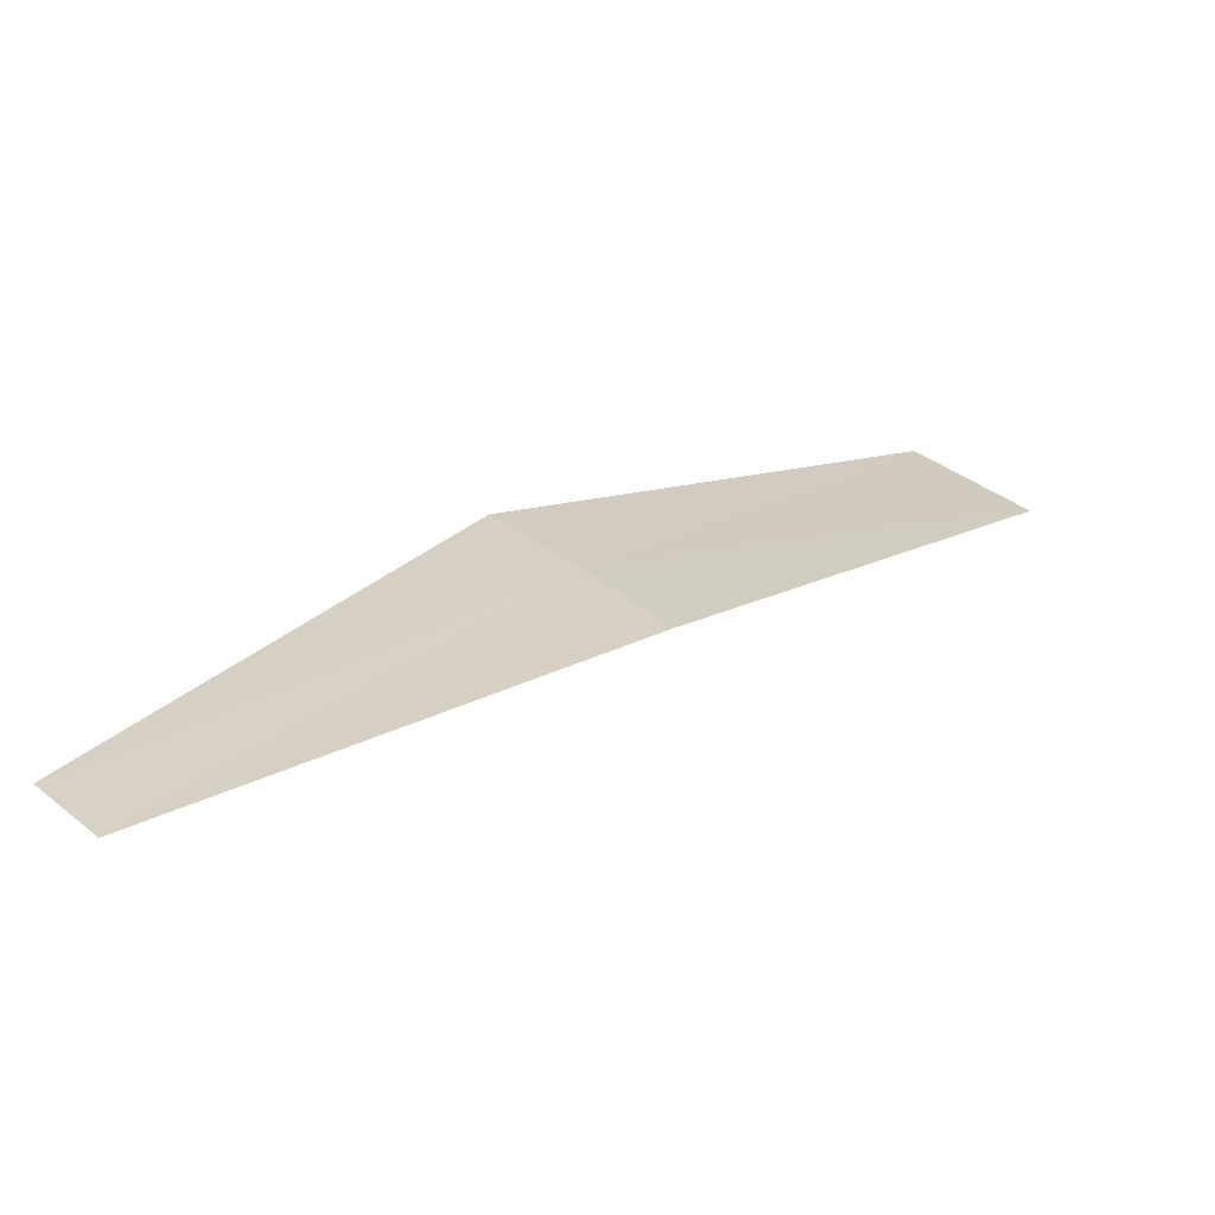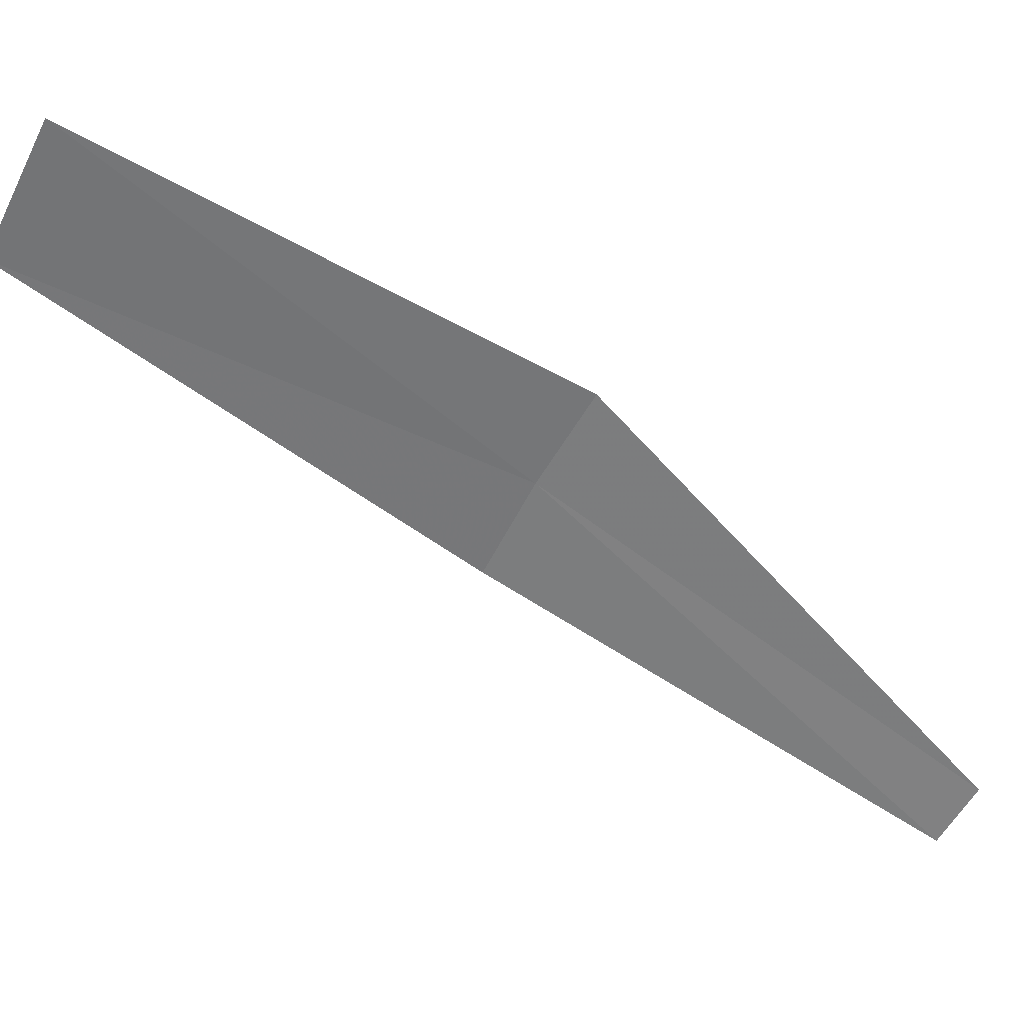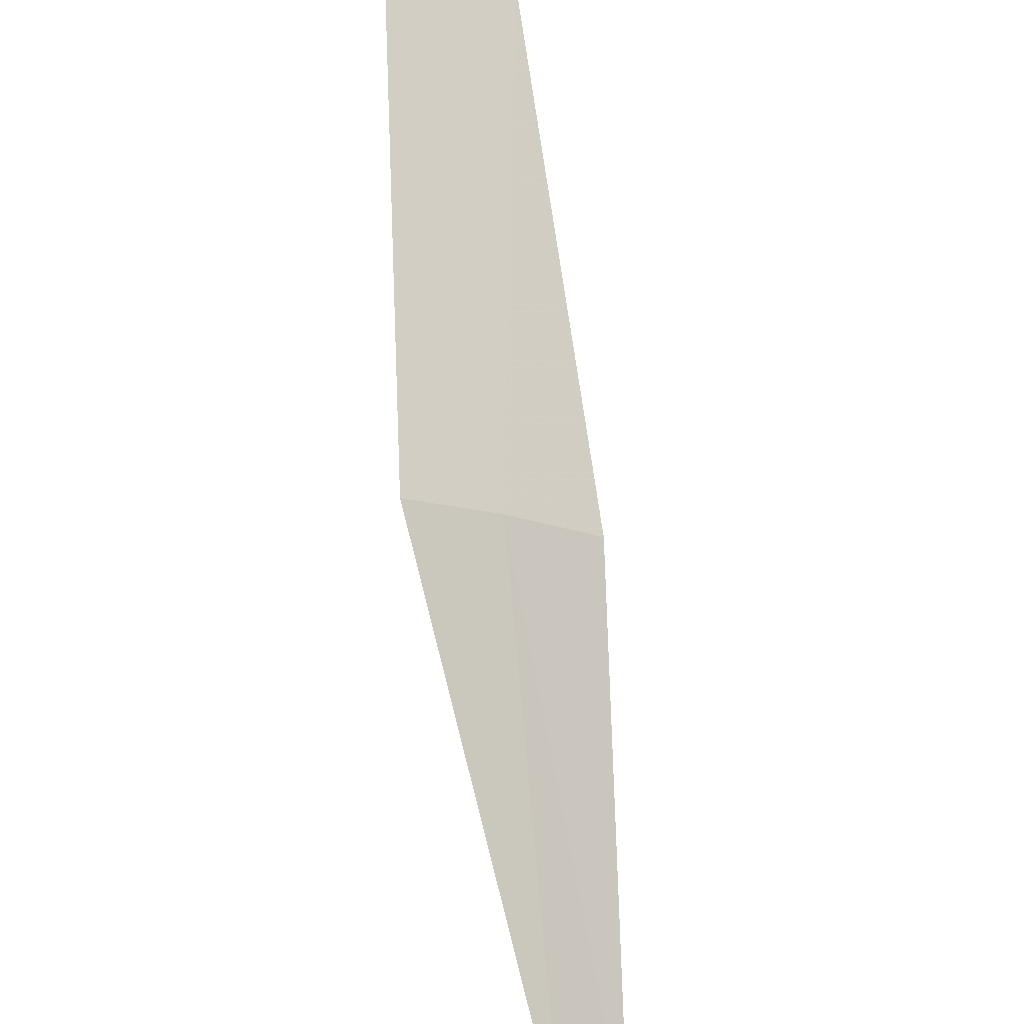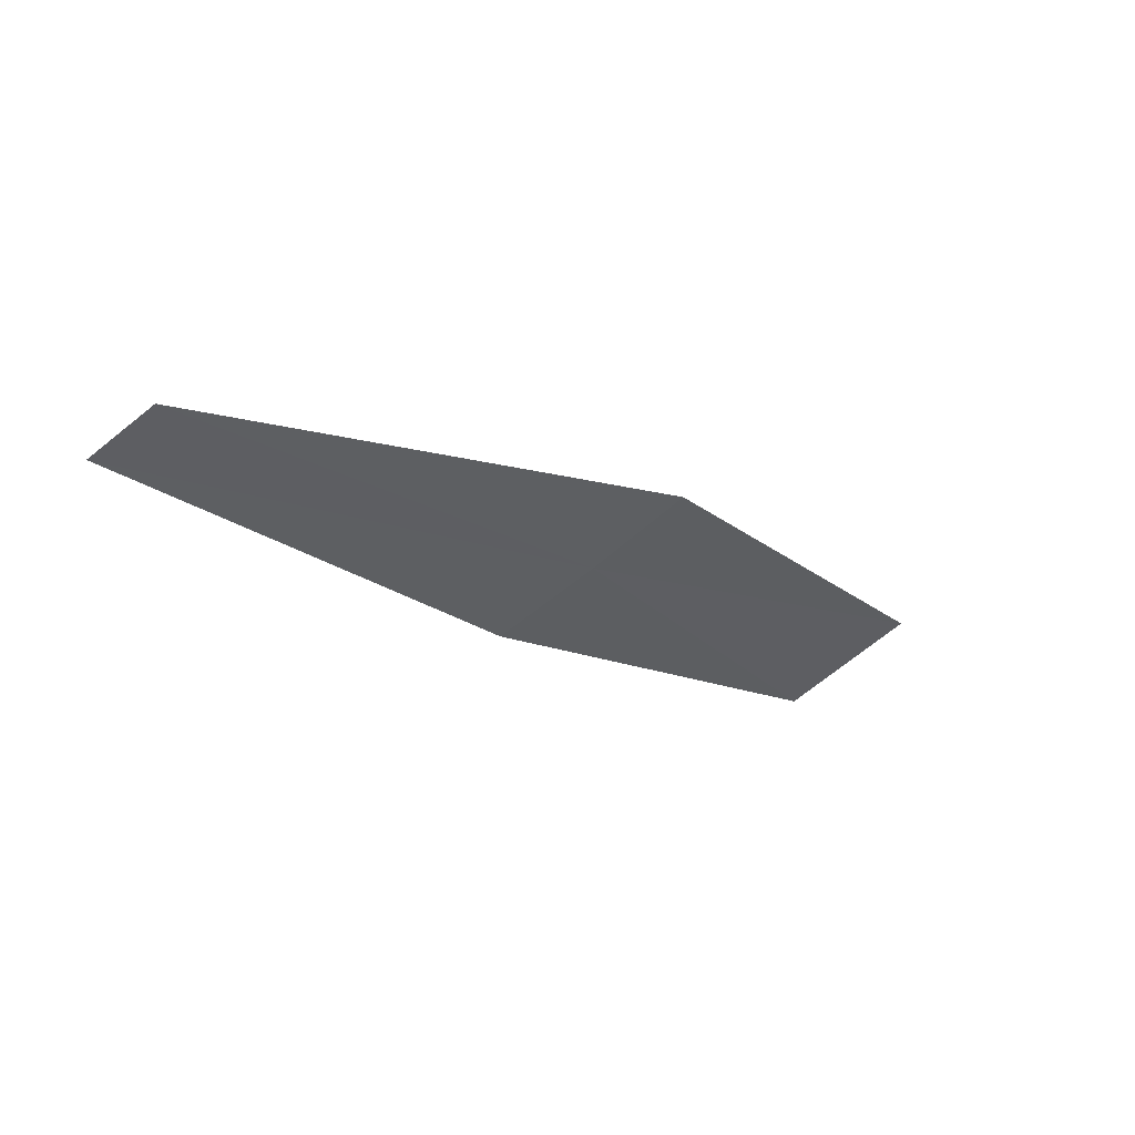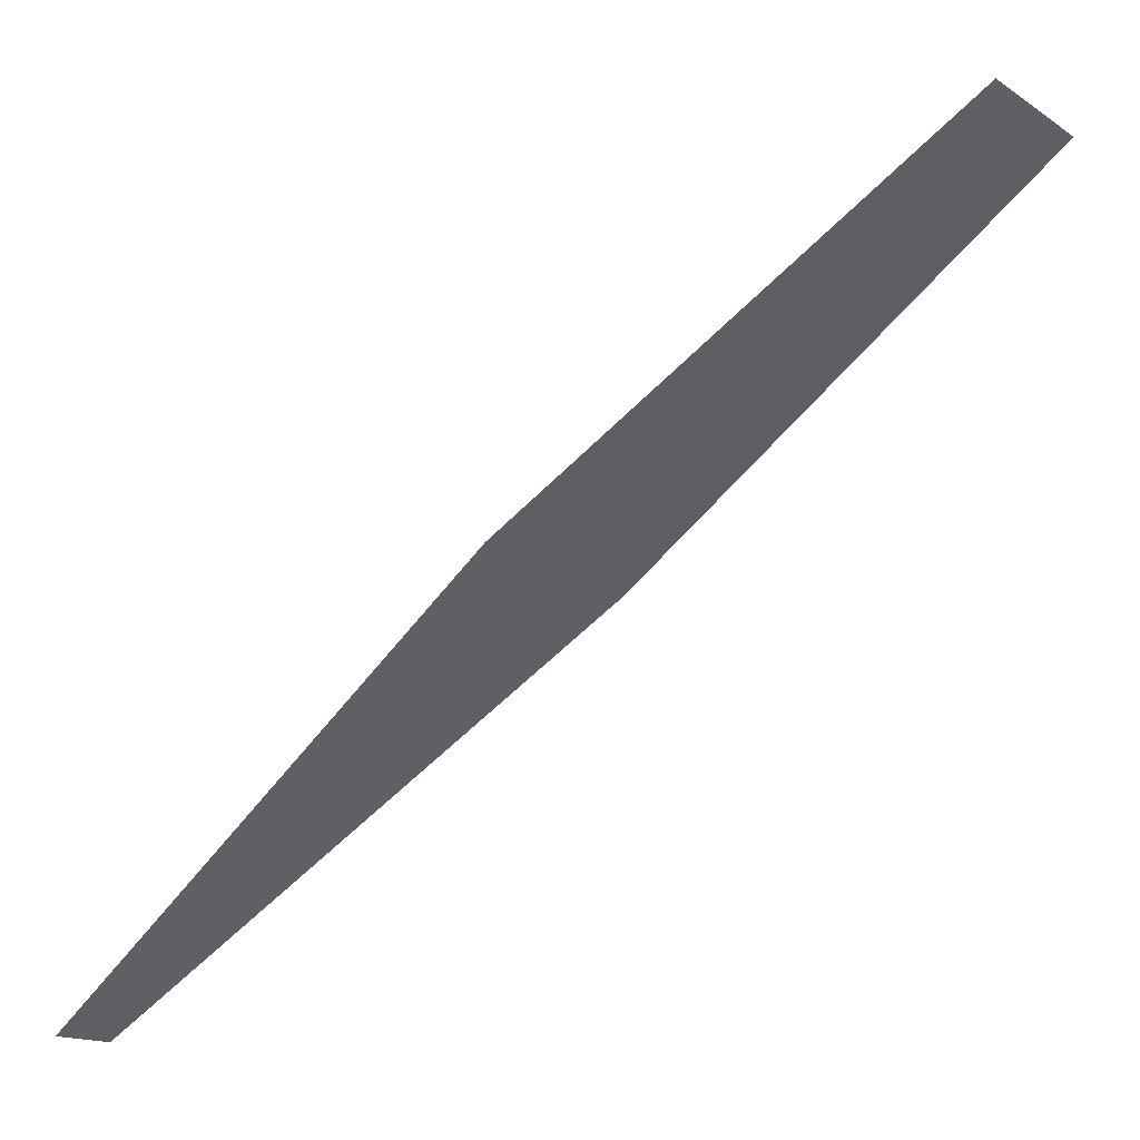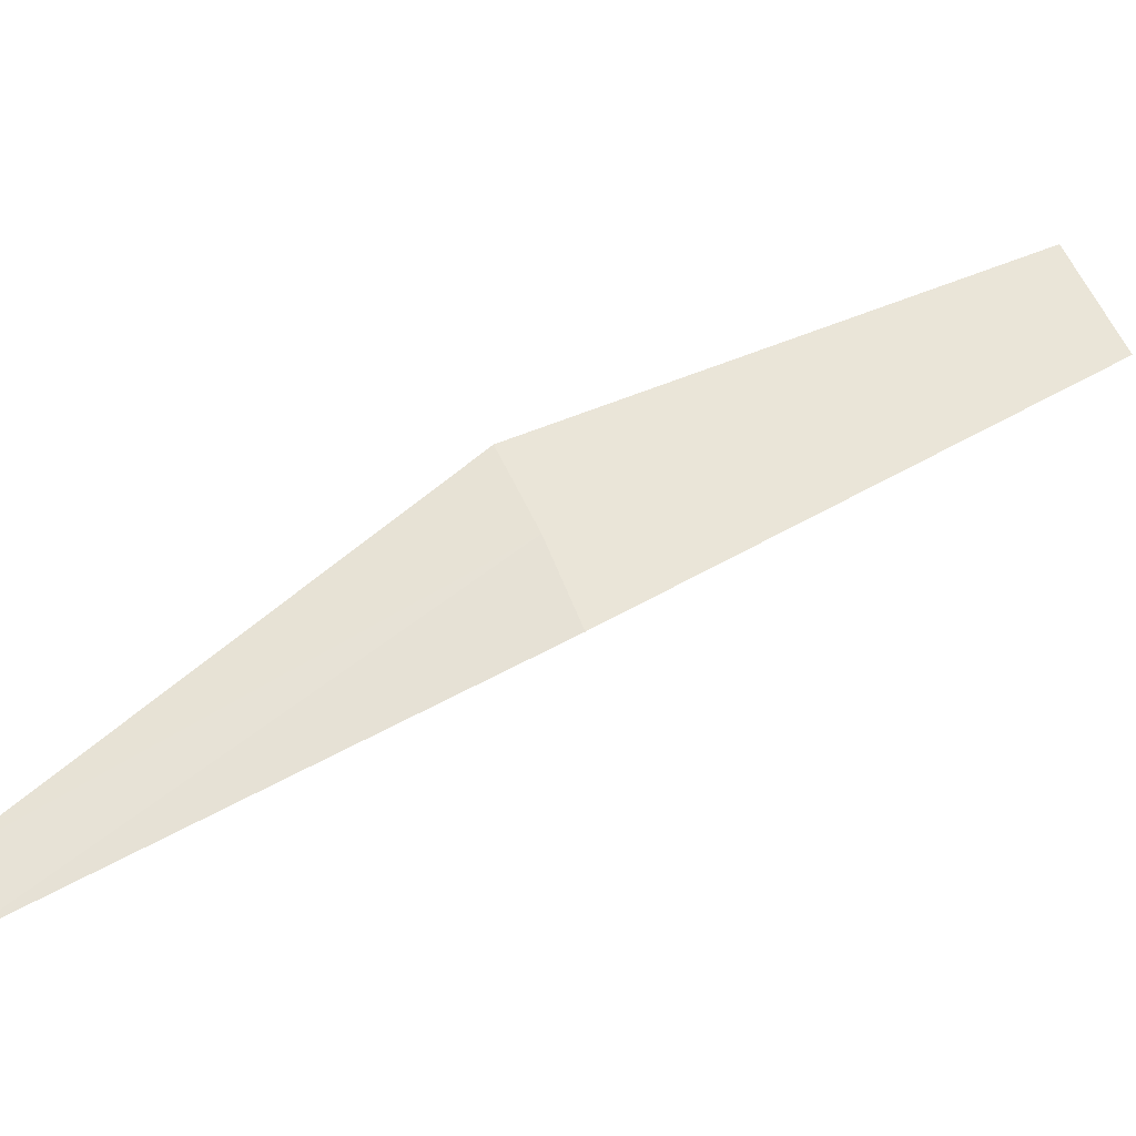
<metadata>
{"format":"obj","ext":"obj","renderer":"f3d","projection":"perspective","resolution":1024,"background":"white","views":[{"elev":-11.5,"azim":-101.5,"up":"+Z"},{"elev":-21.3,"azim":95.3,"up":"+Z"},{"elev":58.0,"azim":-149.9,"up":"+Z"},{"elev":52.6,"azim":-61.8,"up":"+Y"},{"elev":-52.2,"azim":-12.6,"up":"+Z"},{"elev":15.4,"azim":-75.1,"up":"+Z"}]}
</metadata>
<code>
v -13.46 13.33 18.8
v -13.57 13.24 18.71
v -13.99 13.91 18.4
v -13.07 12.62 19
v -12.91 12.74 19.12
v -13.92 13.97 18.46
v -13.35 13.43 18.89
f 1 3 2
f 1 2 4
f 1 4 5
f 1 6 3
f 1 7 6
f 1 5 7

</code>
